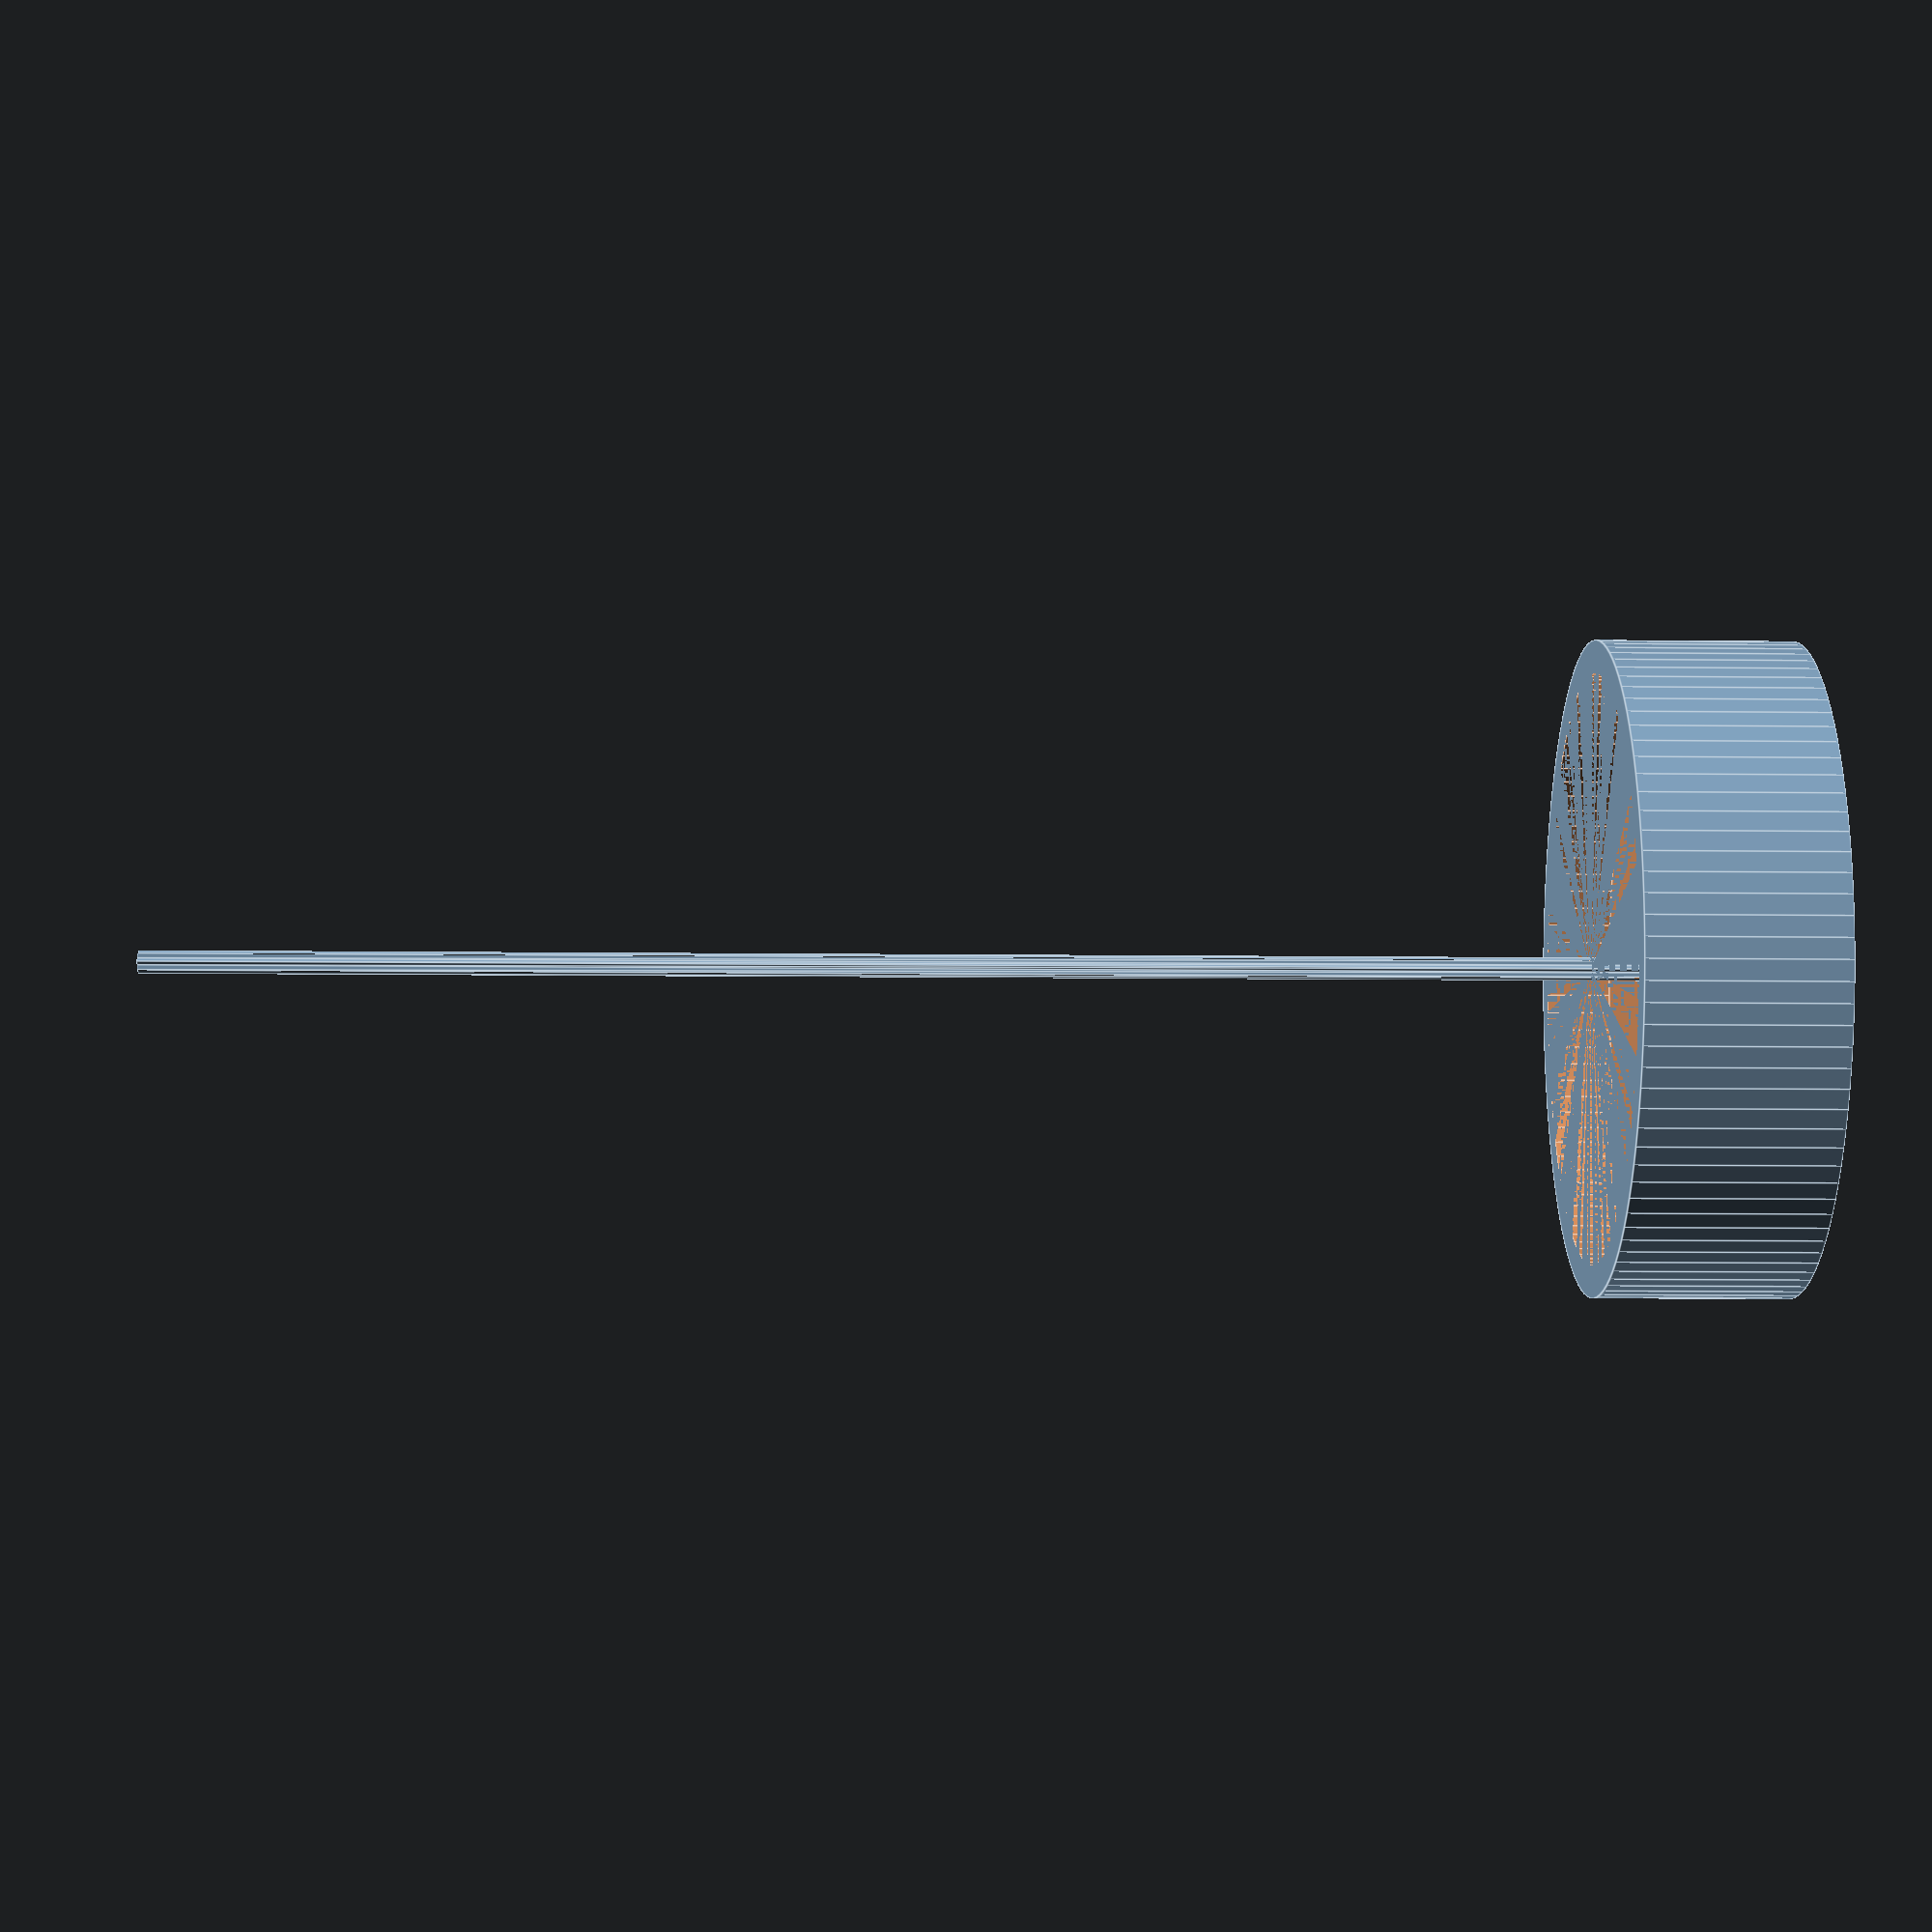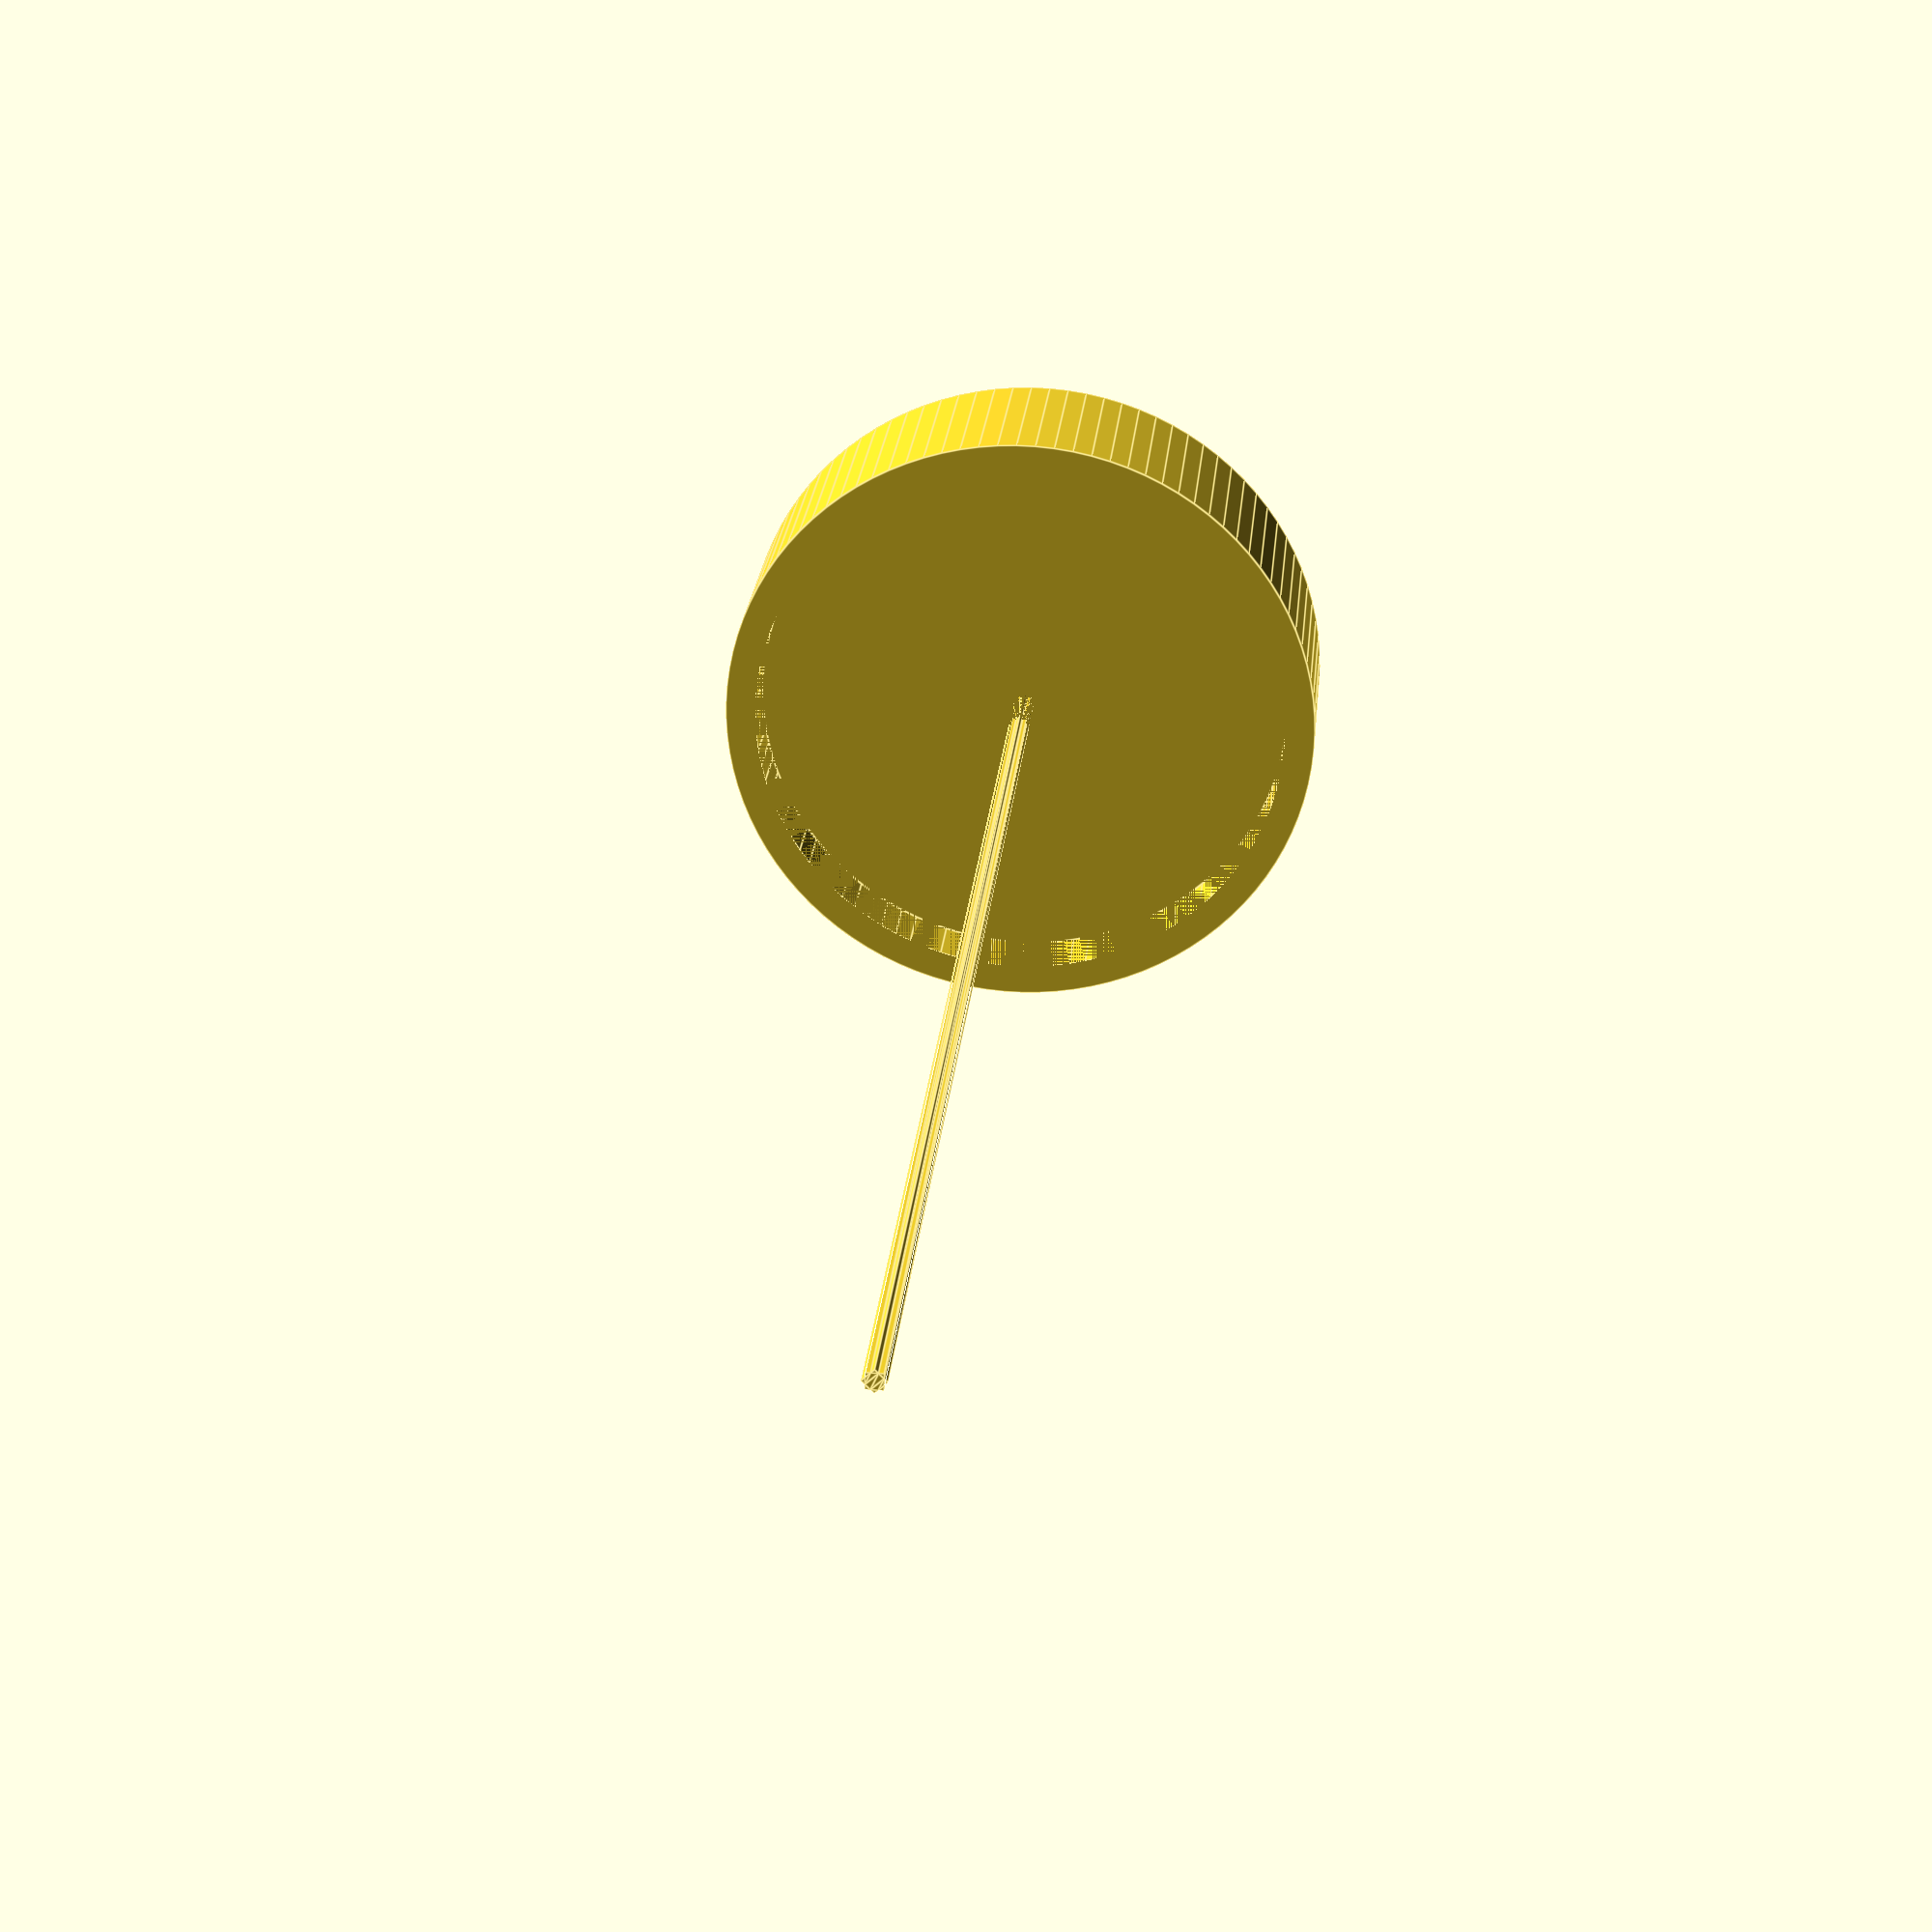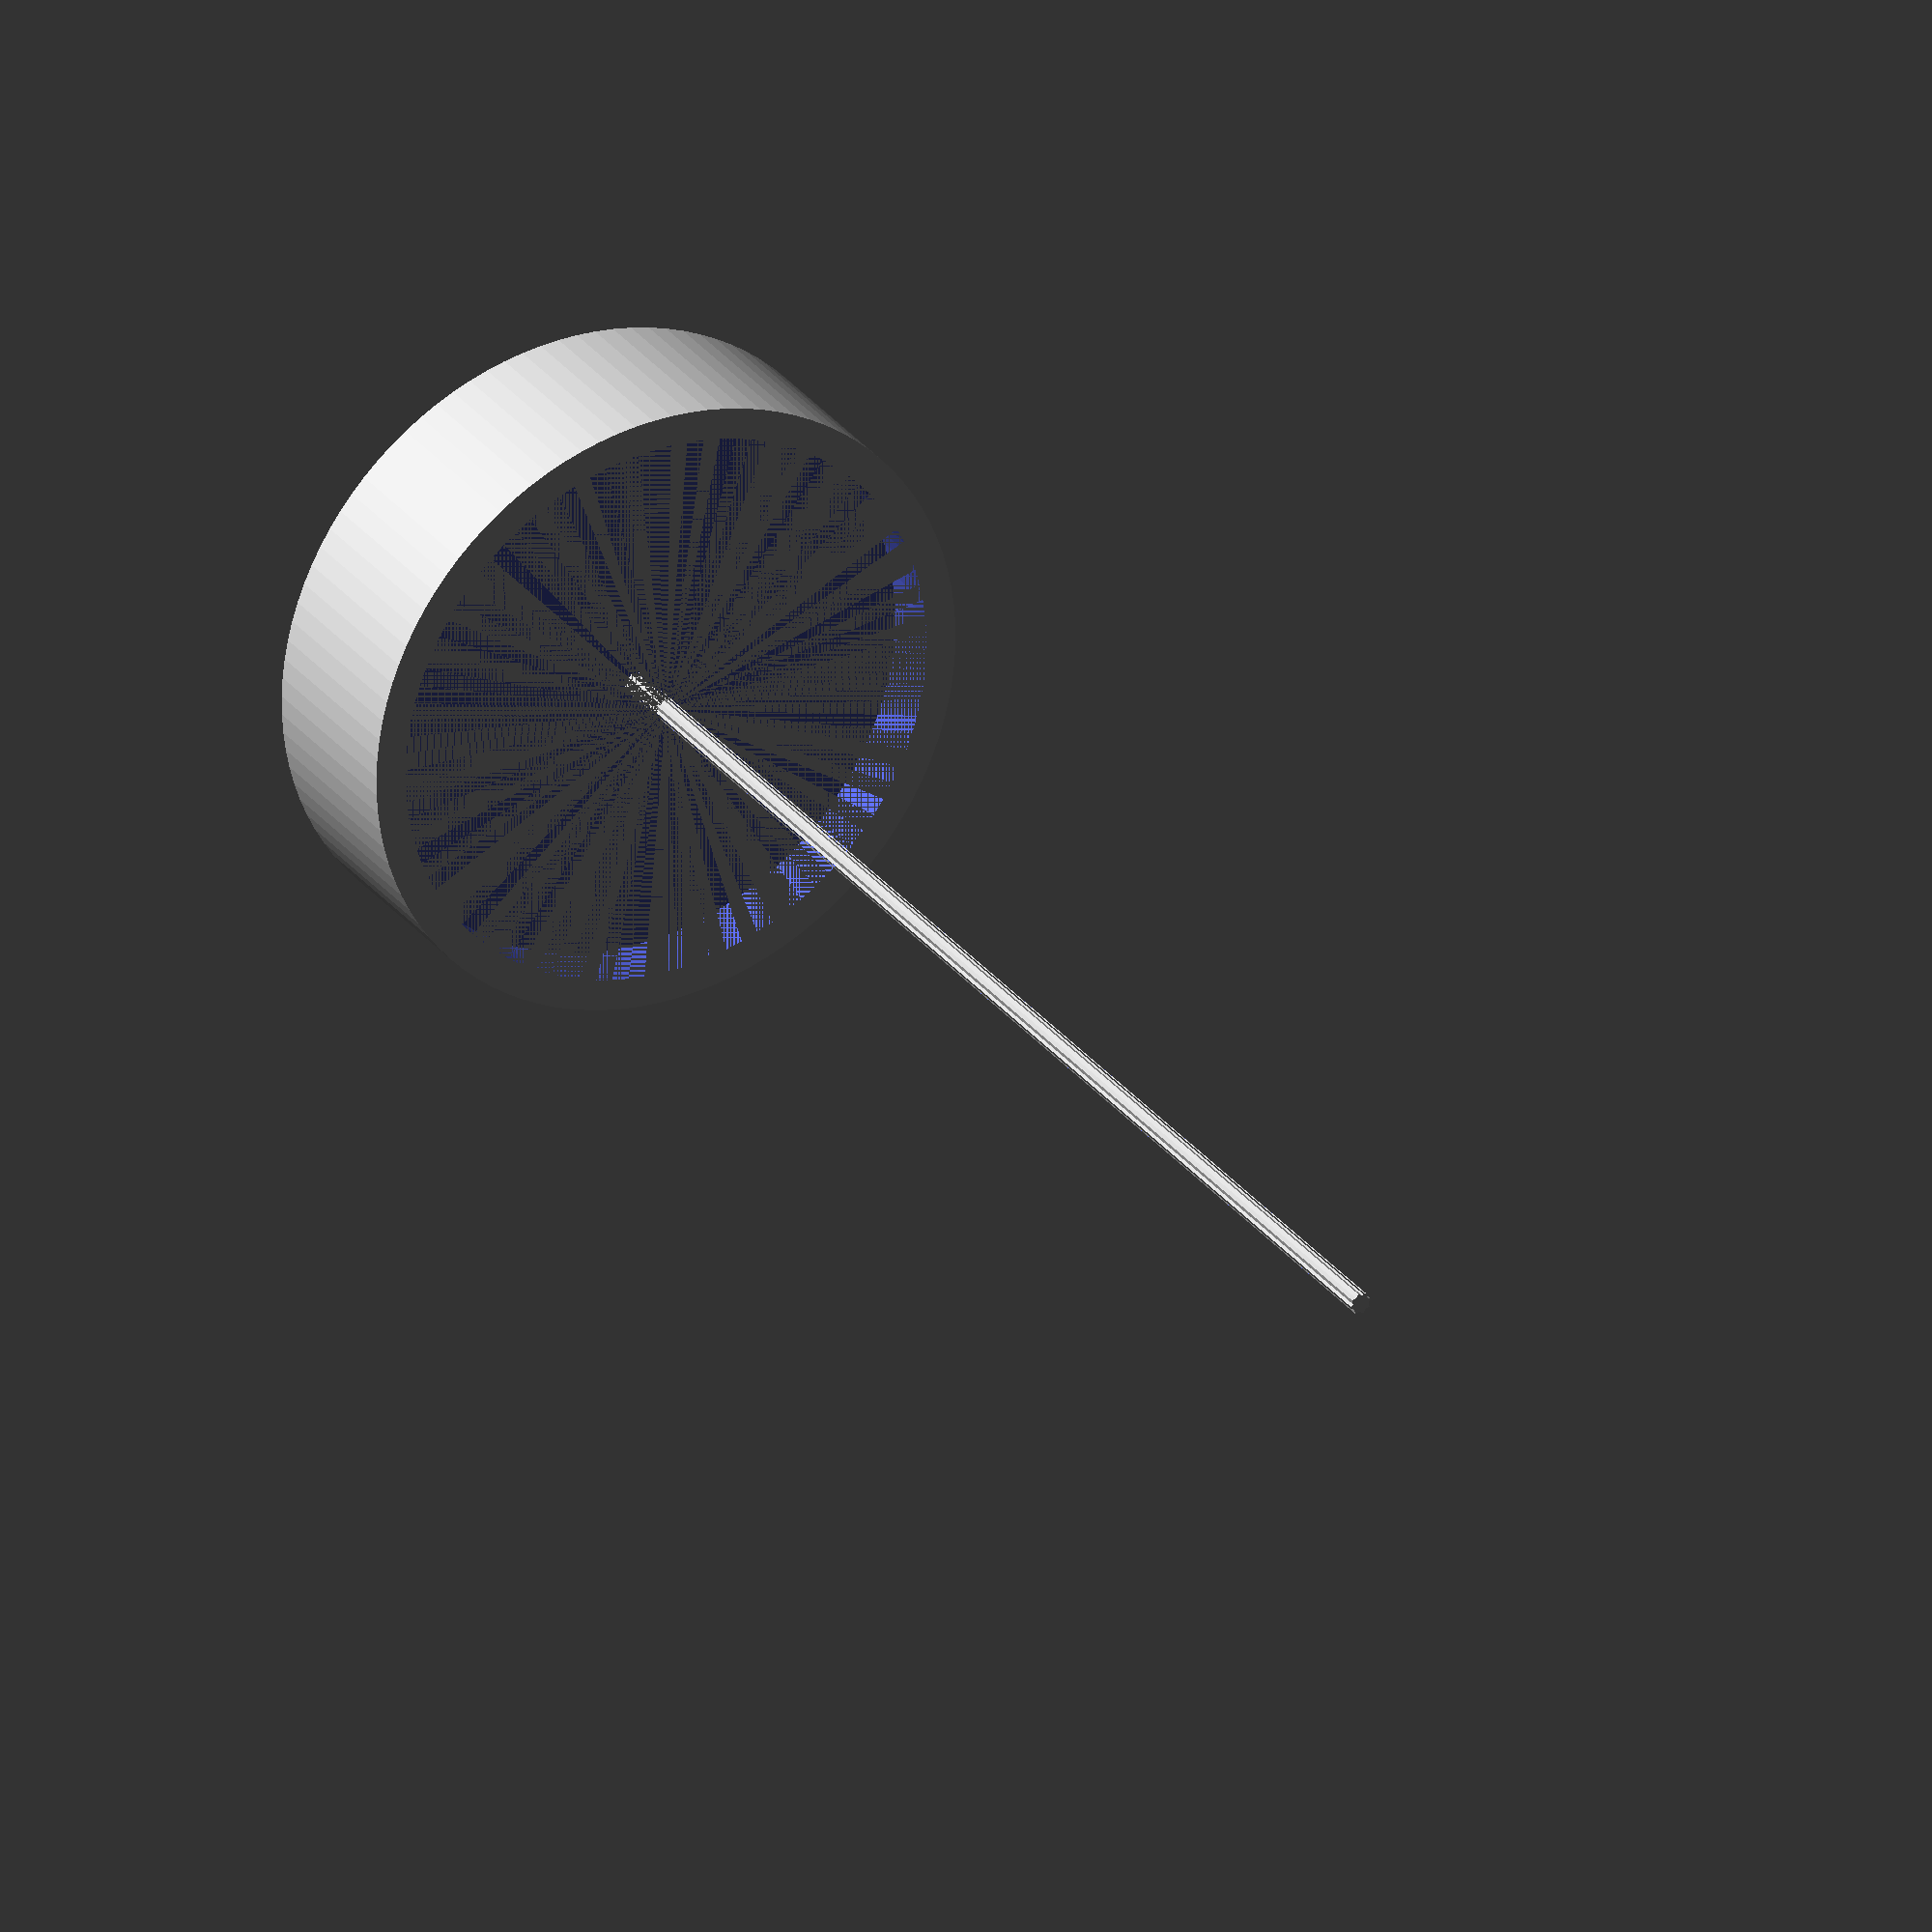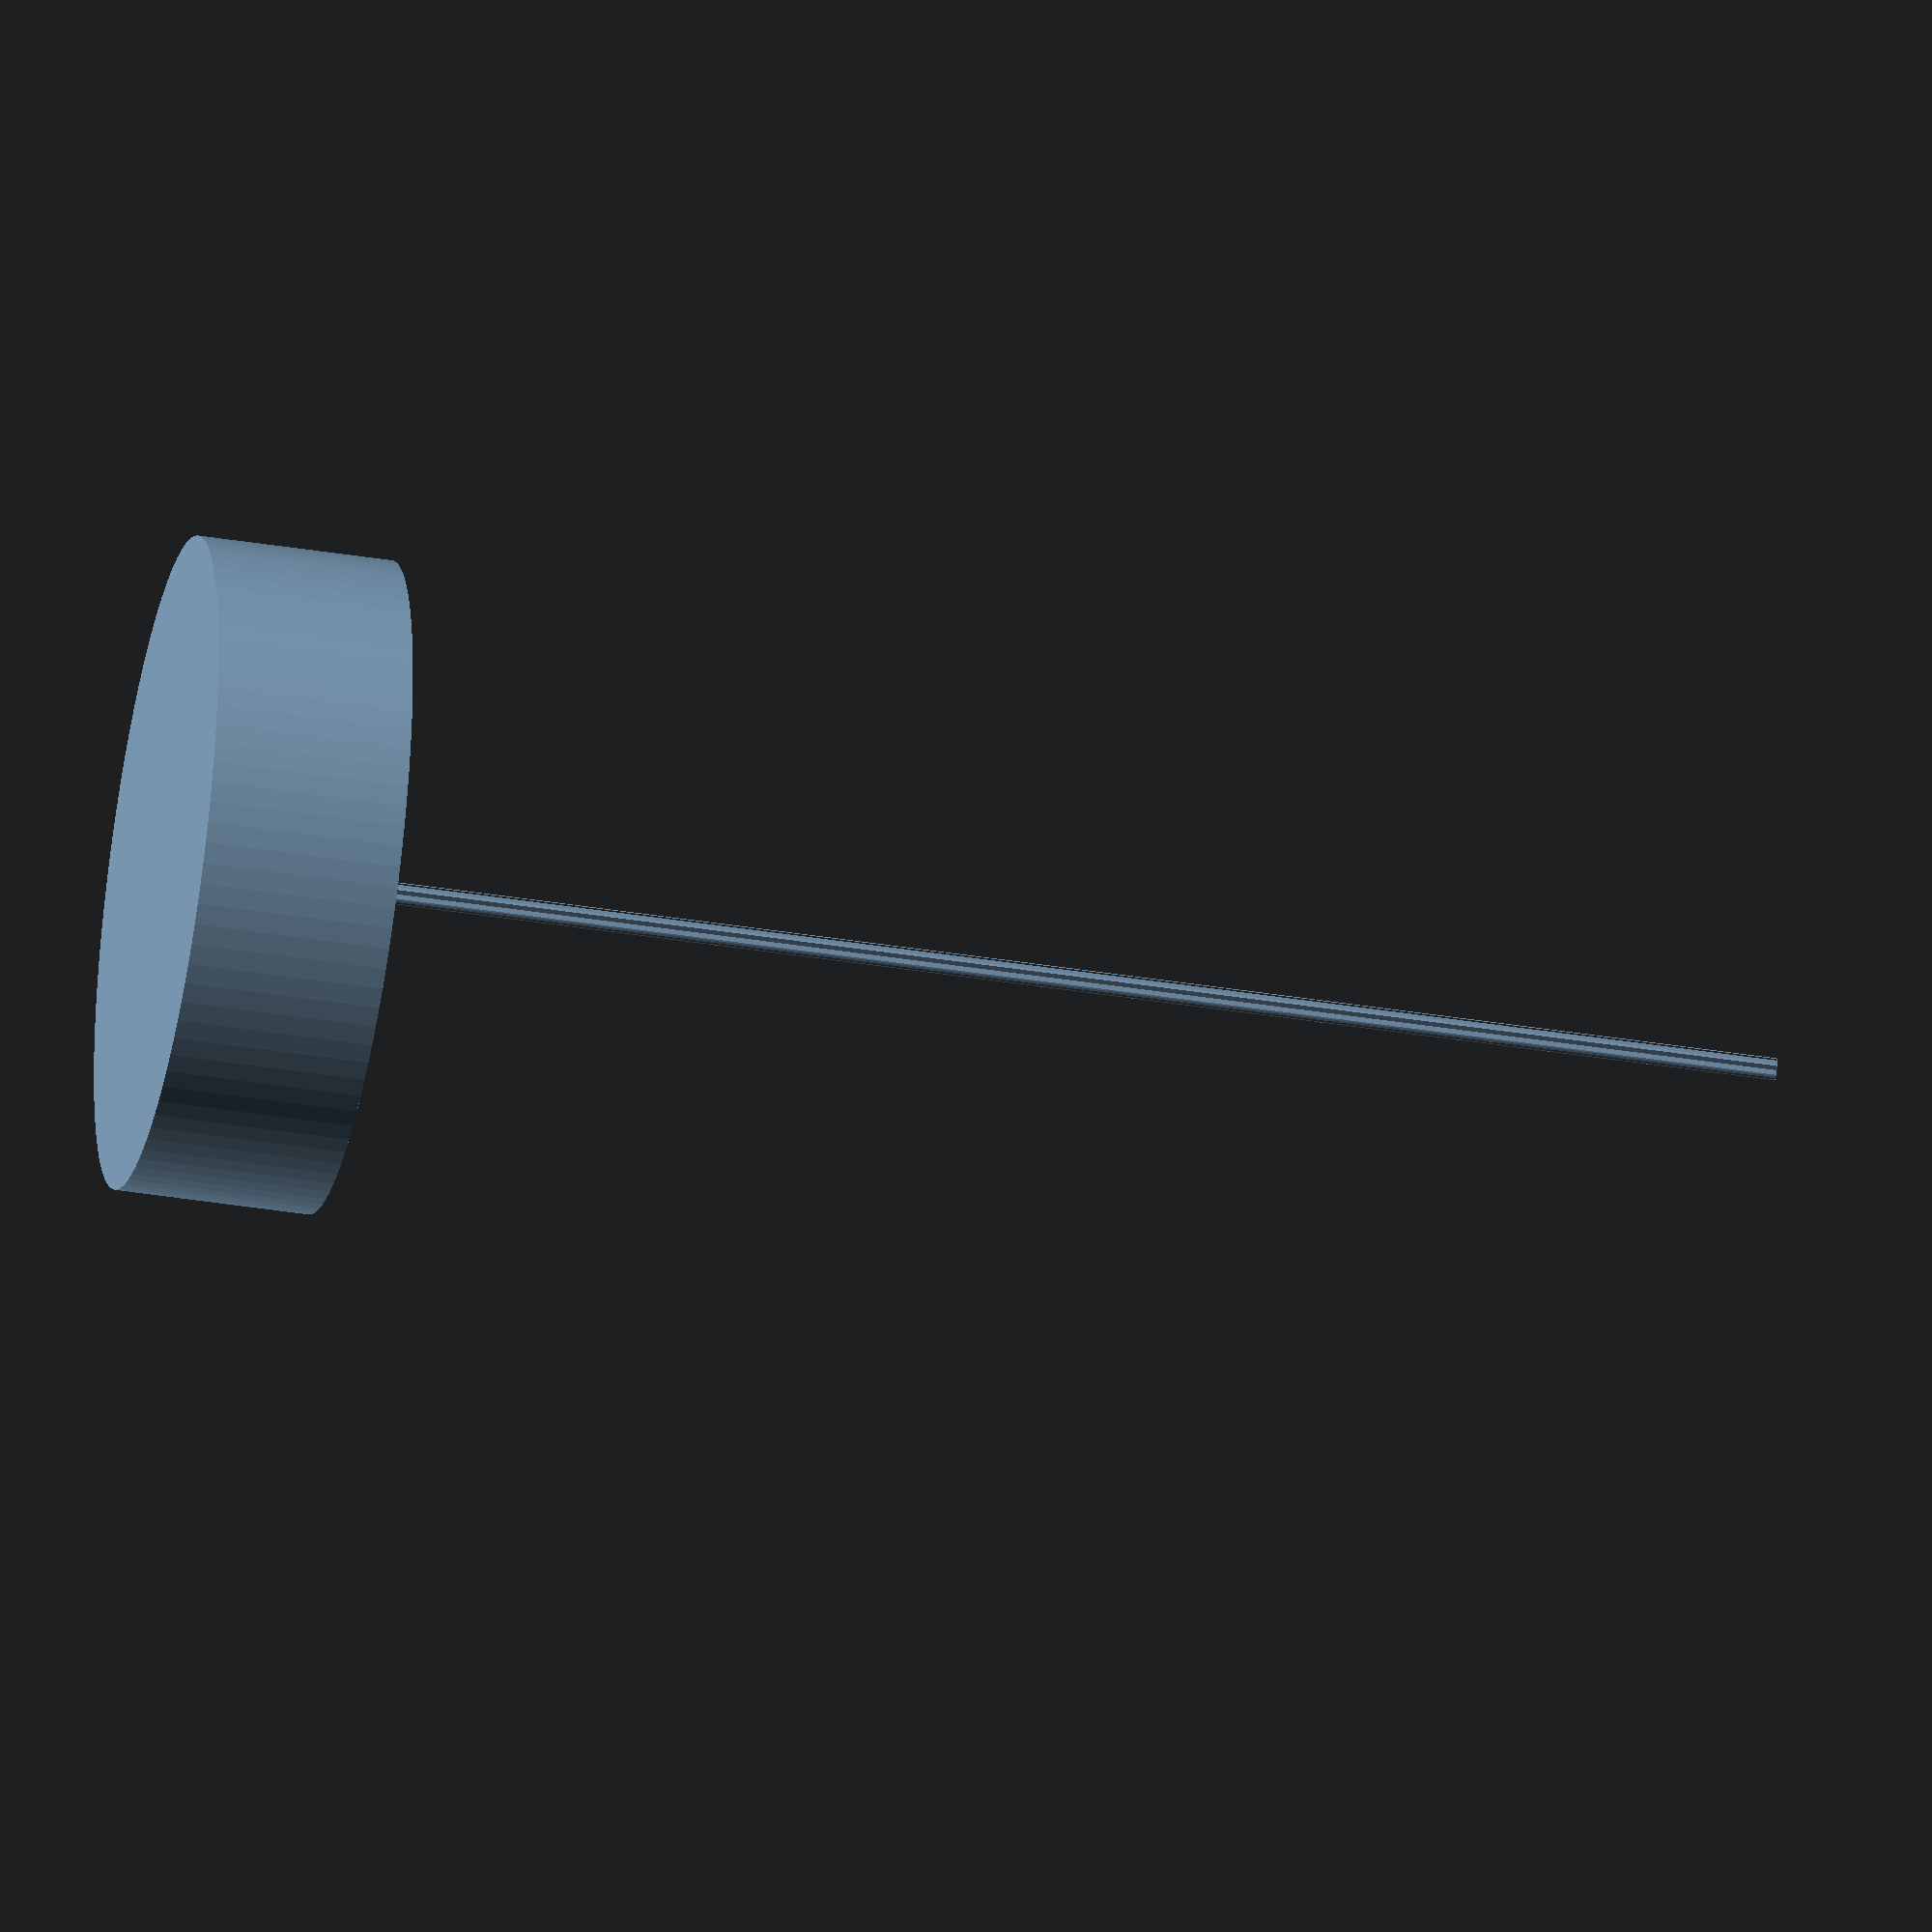
<openscad>
//variables
width = 75; // [50:150]
length = 75; // [50:150]
height = 75; // [50:150]
wallthickness = 1.5; // [1.5:5]
twist = 40; // [0:100]
resolution = 100; // [10:300]

// twisted shell
difference(){
linear_extrude(height = zheight , twist = ztwist , slices =  zresolution ) union(){square([ zwidth , zlength ], center=true); rotate([0,0,45]) {square([ zwidth , zlength ], center=true);}}
translate ([0,0, zwallthickness ])
linear_extrude(height = zheight- zwallthickness , twist = ztwist , slices = zresolution ) union(){square( [ zwidth - zwallthickness , zlength - zwallthickness ] , center=true); rotate([0,0,45]) {square( [ zwidth - zwallthickness , zlength - zwallthickness ] , center=true);}}
}

// candle support
difference(){
cylinder (h=12, r=20, $fn=100);
translate ([0,0,8]) cylinder (h=4, r=18, $fn=100);
}

</openscad>
<views>
elev=191.1 azim=232.5 roll=91.5 proj=p view=edges
elev=334.6 azim=226.1 roll=5.4 proj=p view=edges
elev=332.2 azim=256.7 roll=331.4 proj=o view=wireframe
elev=221.5 azim=200.2 roll=280.9 proj=o view=solid
</views>
